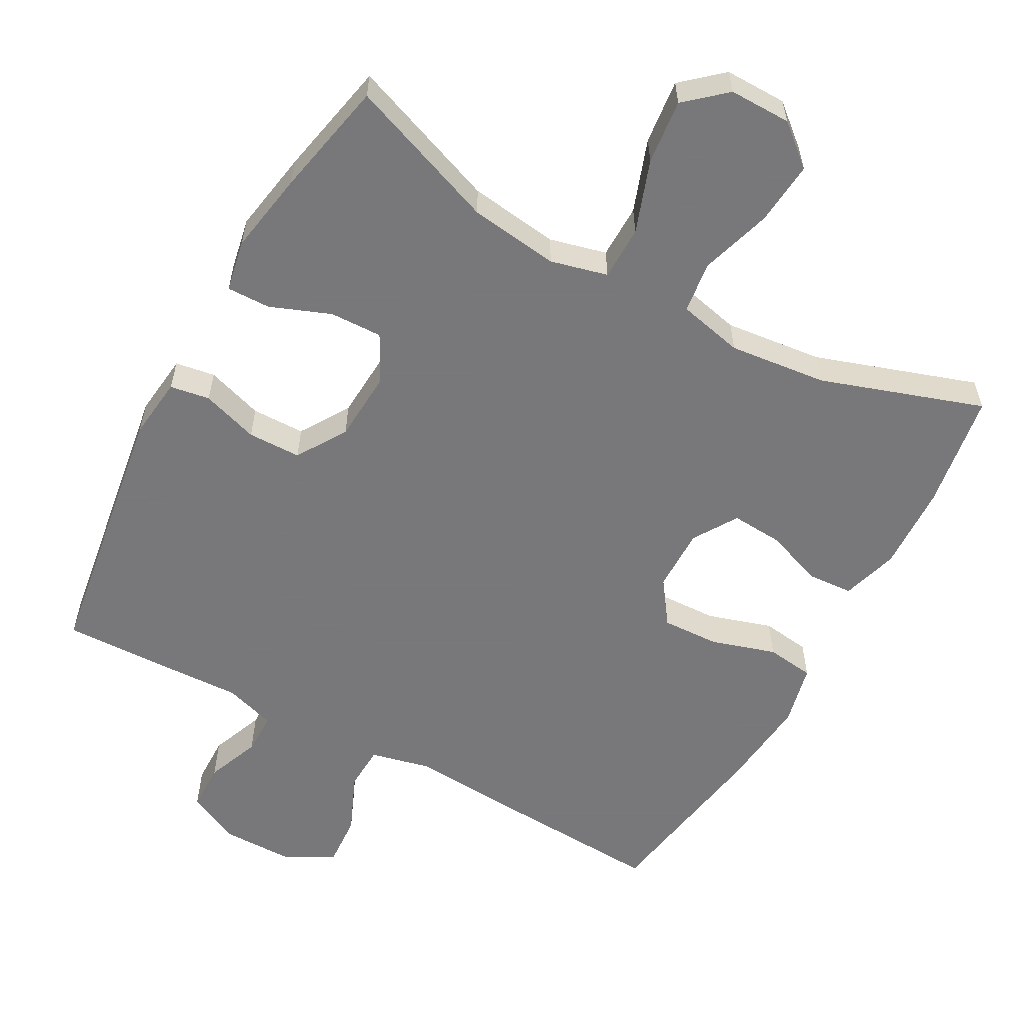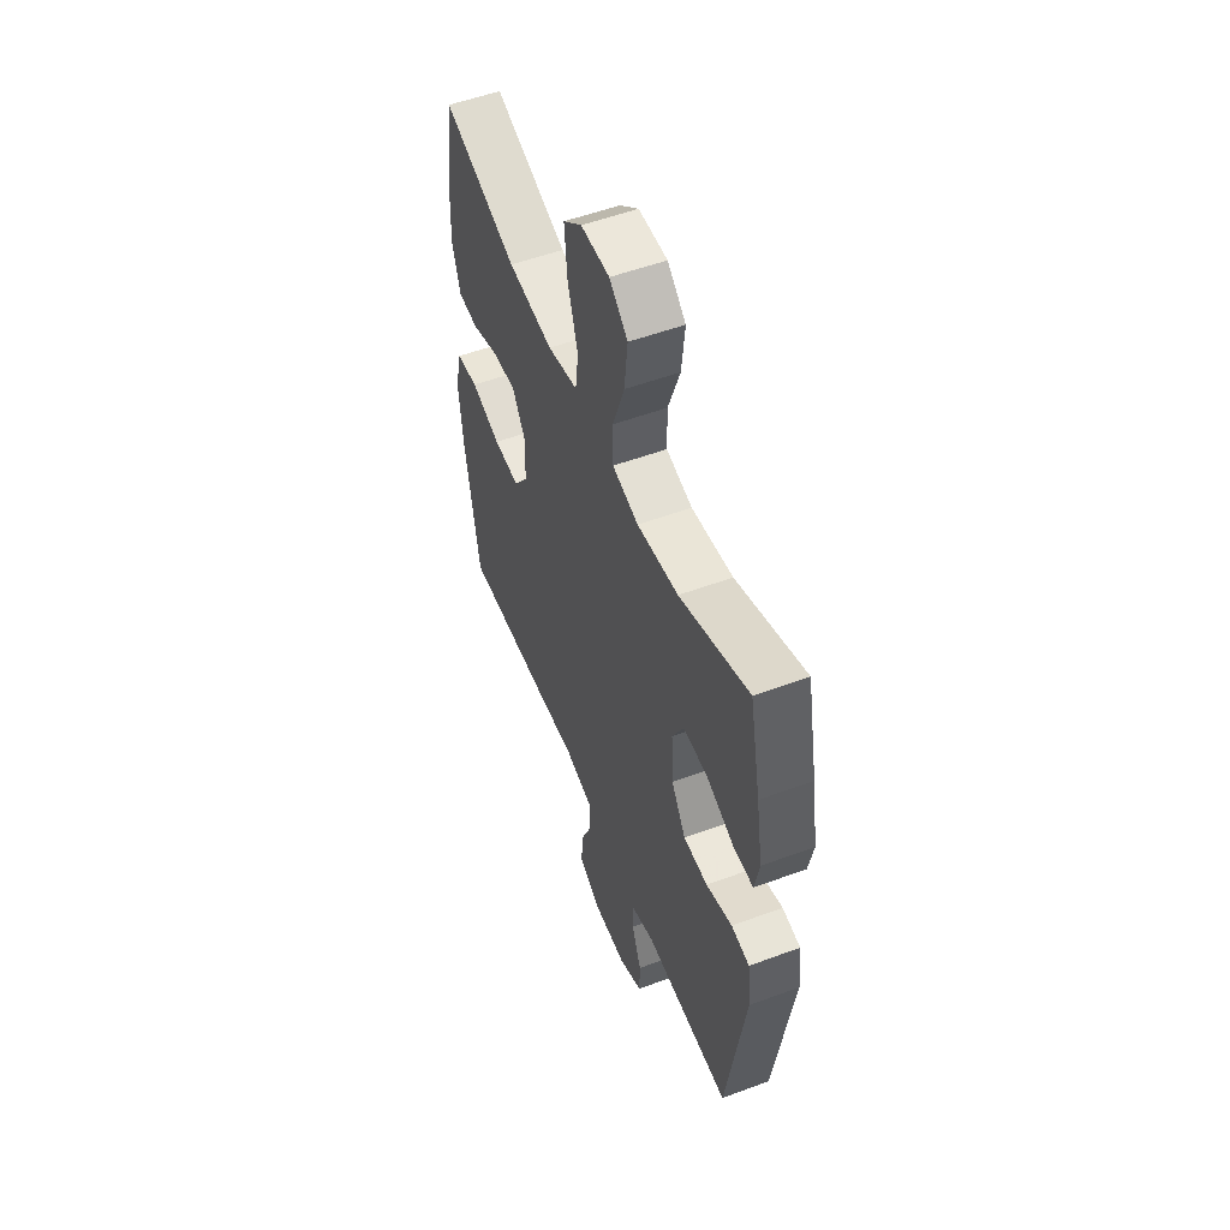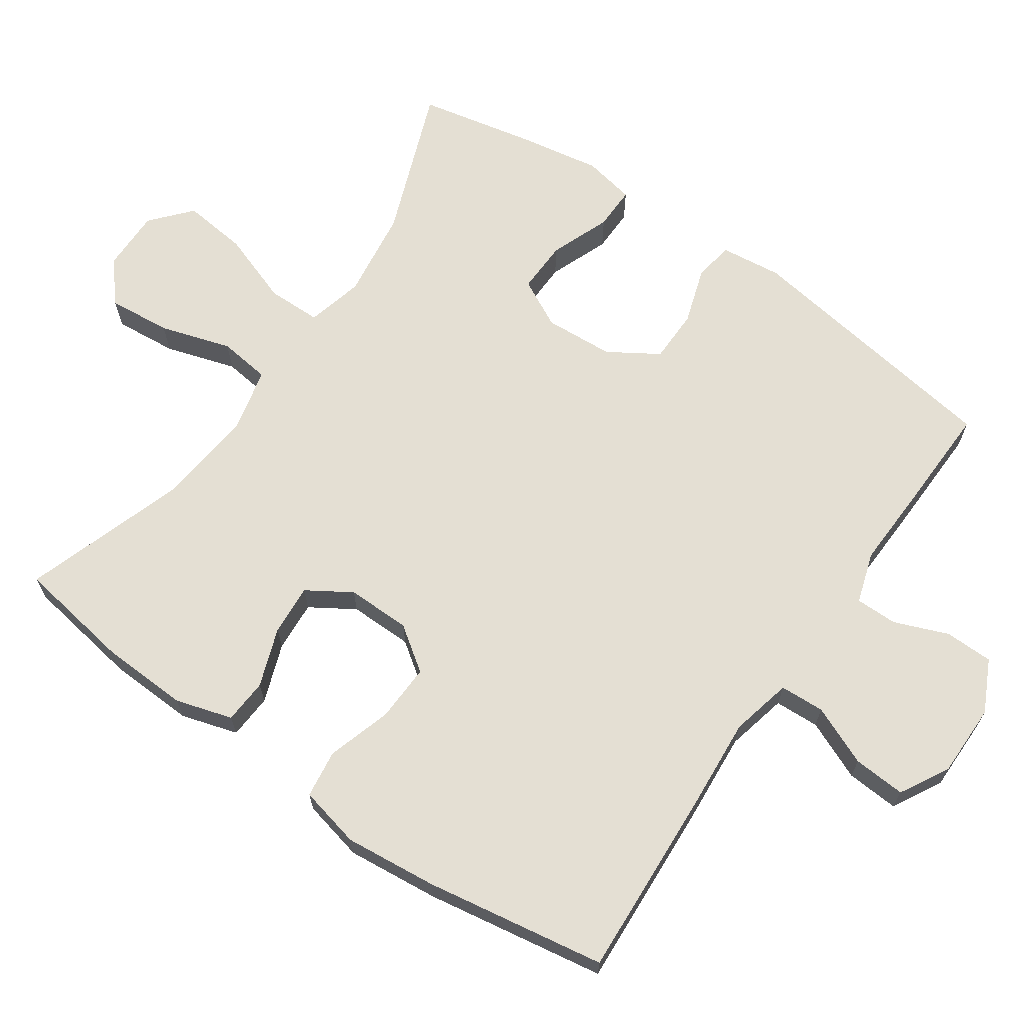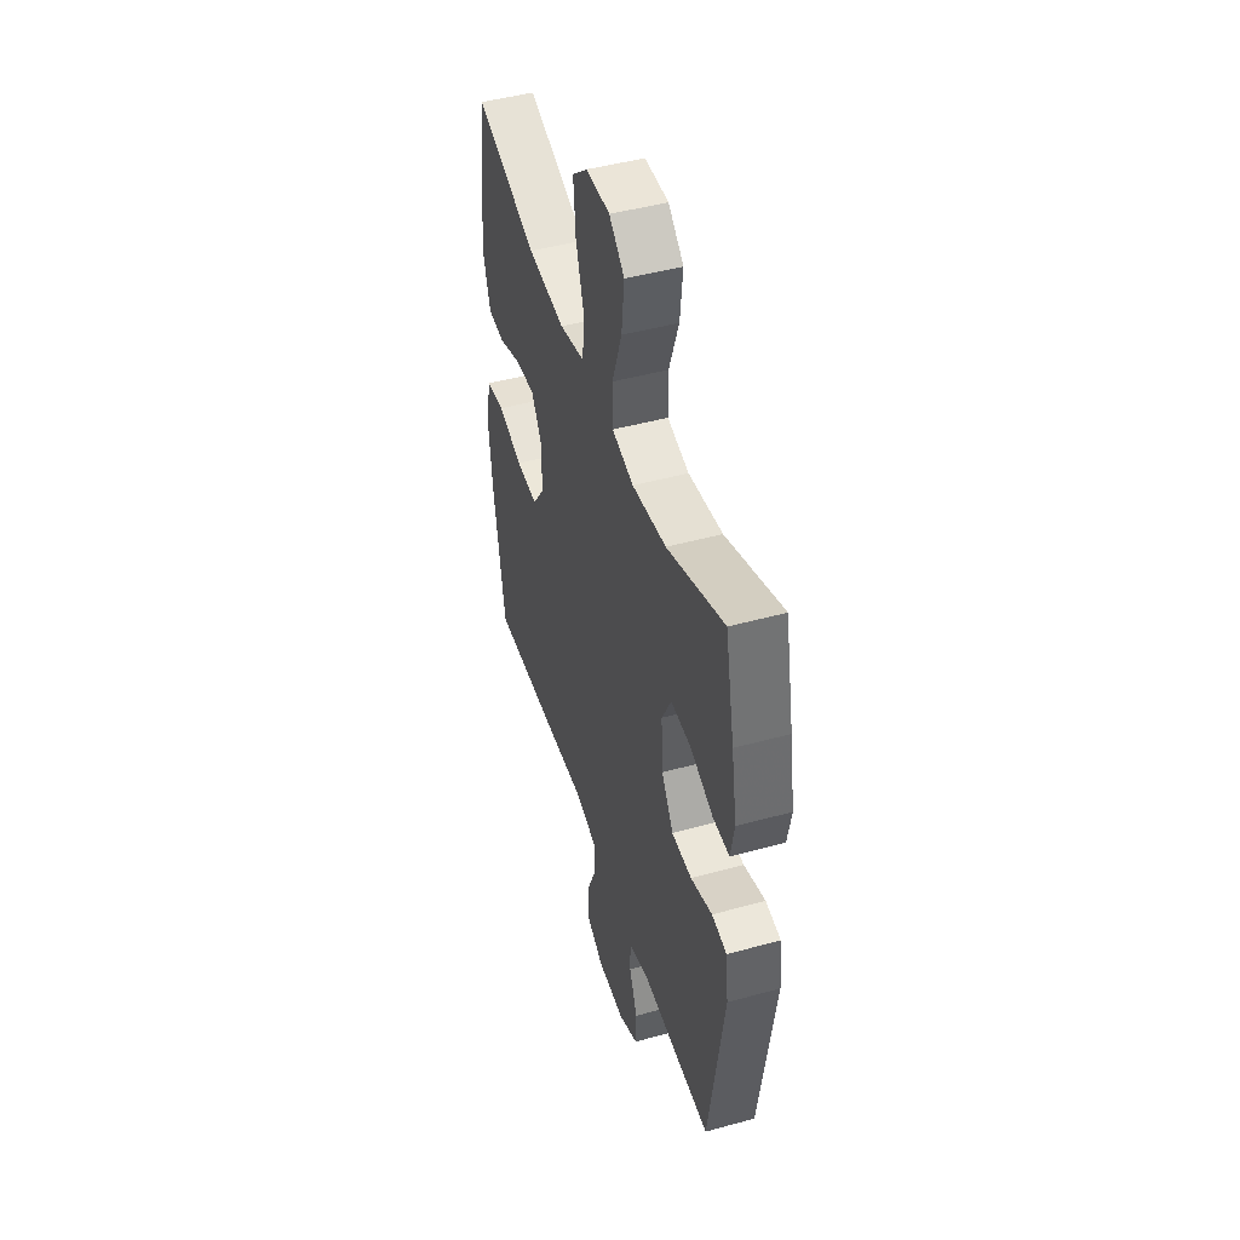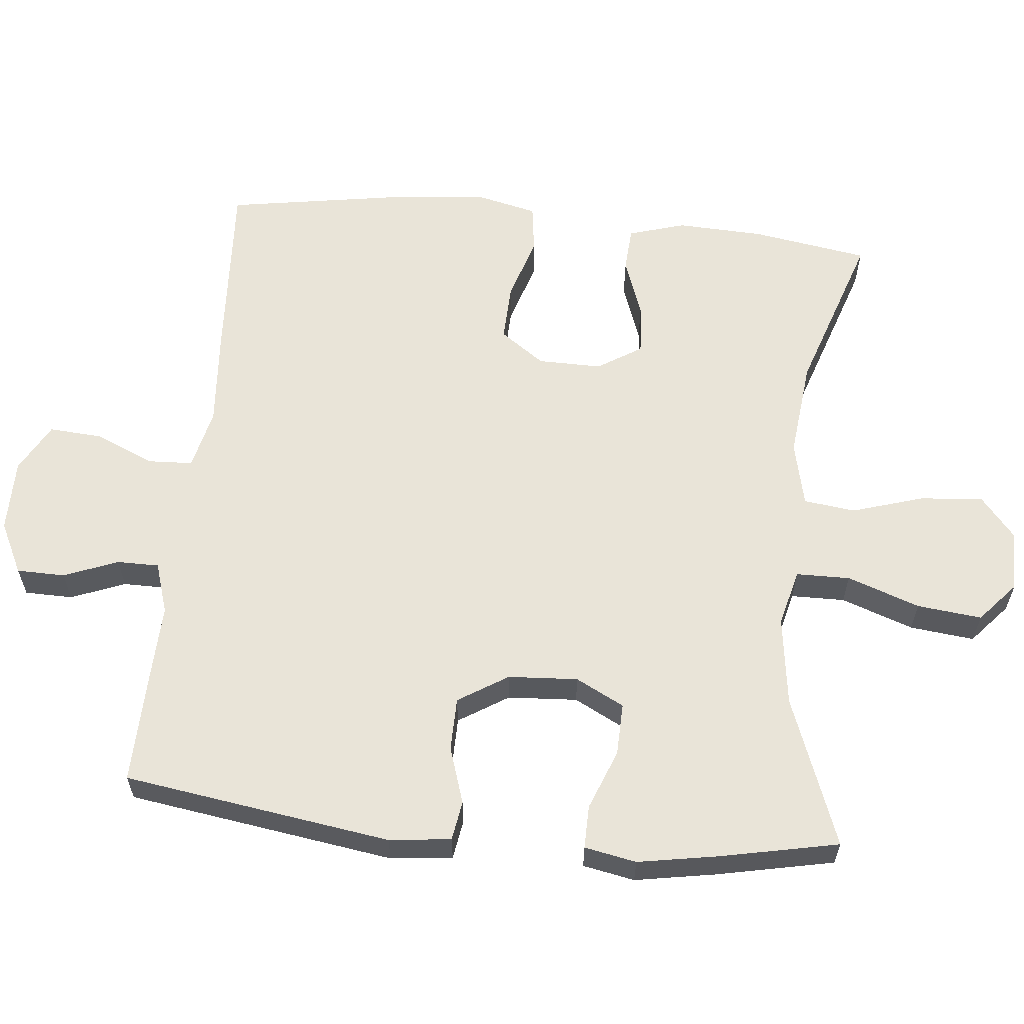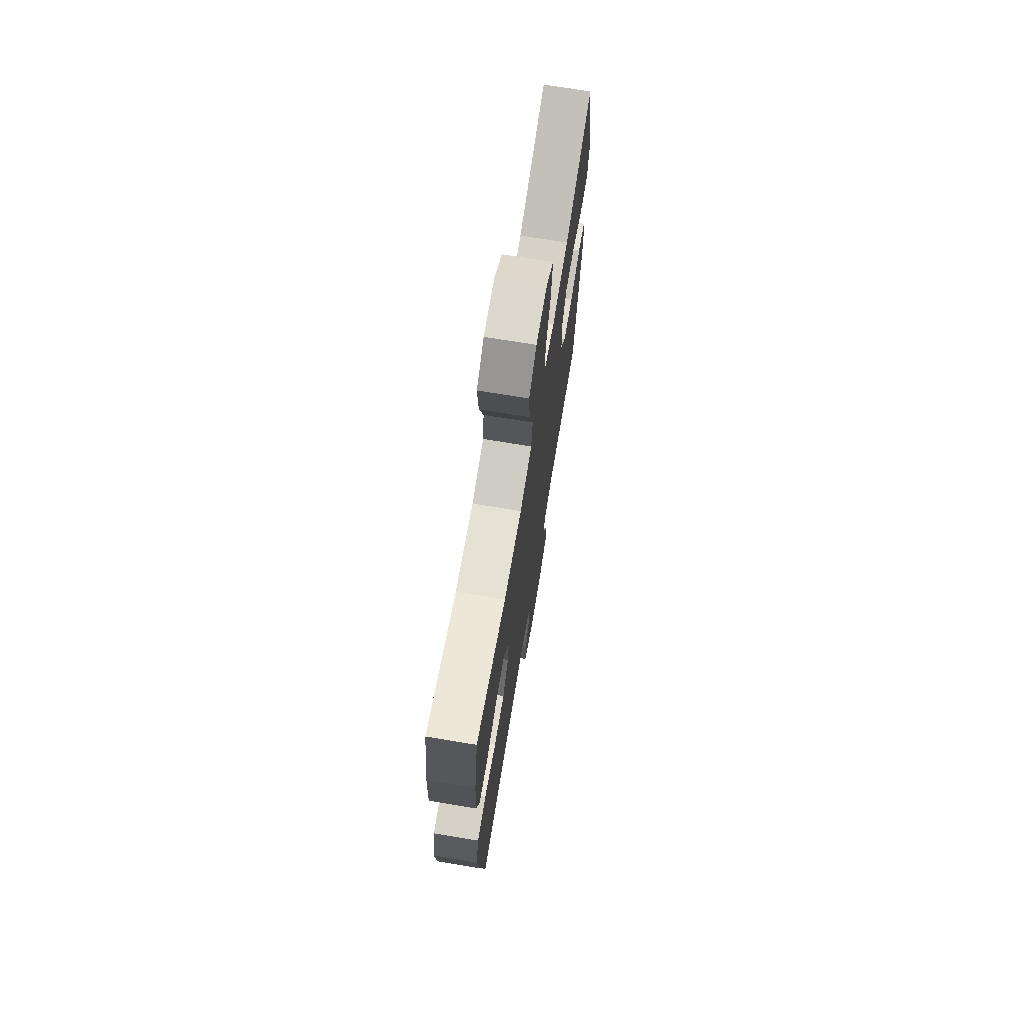
<metadata>
{"format":"obj","ext":"obj","renderer":"f3d","projection":"perspective","resolution":1024,"background":"white","views":[{"elev":-57.6,"azim":-28.7,"up":"+Y"},{"elev":54.0,"azim":-111.5,"up":"+Z"},{"elev":66.8,"azim":124.7,"up":"+Y"},{"elev":46.7,"azim":-107.4,"up":"+Z"},{"elev":60.6,"azim":-84.3,"up":"+Y"},{"elev":71.4,"azim":99.4,"up":"+Z"}]}
</metadata>
<code>
v 0.5 0.07 0.5
v 0.526 0.07 0.336
v 0.531 0.07 0.214
v 0.507 0.07 0.134
v 0.444 0.07 0.13
v 0.361 0.07 0.16
v 0.289 0.07 0.165
v 0.25 0.07 0.103
v 0.251 0.07 0.013
v 0.295 0.07 -0.049
v 0.376 0.07 -0.046
v 0.467 0.07 -0.018
v 0.535 0.07 -0.027
v 0.555 0.07 -0.114
v 0.542 0.07 -0.244
v 0.5 0.07 -0.5
v 0.235 0.07 -0.485
v 0.102 0.07 -0.475
v 0.016 0.07 -0.495
v 0.013 0.07 -0.558
v 0.049 0.07 -0.642
v 0.054 0.07 -0.716
v -0.015 0.07 -0.754
v -0.118 0.07 -0.754
v -0.191 0.07 -0.718
v -0.192 0.07 -0.65
v -0.162 0.07 -0.574
v -0.162 0.07 -0.515
v -0.234 0.07 -0.492
v -0.348 0.07 -0.496
v -0.5 0.07 -0.5
v -0.556 0.07 -0.123
v -0.546 0.07 -0.036
v -0.49 0.07 -0.027
v -0.41 0.07 -0.053
v -0.335 0.07 -0.052
v -0.291 0.07 0.018
v -0.285 0.07 0.116
v -0.32 0.07 0.184
v -0.394 0.07 0.182
v -0.479 0.07 0.149
v -0.54 0.07 0.148
v -0.554 0.07 0.221
v -0.534 0.07 0.336
v -0.5 0.07 0.5
v -0.289 0.07 0.42
v -0.163 0.07 0.403
v -0.083 0.07 0.423
v -0.082 0.07 0.499
v -0.118 0.07 0.601
v -0.128 0.07 0.692
v -0.072 0.07 0.741
v 0.015 0.07 0.74
v 0.072 0.07 0.692
v 0.064 0.07 0.603
v 0.033 0.07 0.503
v 0.042 0.07 0.43
v 0.134 0.07 0.409
v 0.272 0.07 0.424
v 0.5 0 0.5
v 0.526 0 0.336
v 0.531 0 0.214
v 0.507 0 0.134
v 0.444 0 0.13
v 0.361 0 0.16
v 0.289 0 0.165
v 0.25 0 0.103
v 0.251 0 0.013
v 0.295 0 -0.049
v 0.376 0 -0.046
v 0.467 0 -0.018
v 0.535 0 -0.027
v 0.555 0 -0.114
v 0.542 0 -0.244
v 0.5 0 -0.5
v 0.235 0 -0.485
v 0.102 0 -0.475
v 0.016 0 -0.495
v 0.013 0 -0.558
v 0.049 0 -0.642
v 0.054 0 -0.716
v -0.015 0 -0.754
v -0.118 0 -0.754
v -0.191 0 -0.718
v -0.192 0 -0.65
v -0.162 0 -0.574
v -0.162 0 -0.515
v -0.234 0 -0.492
v -0.348 0 -0.496
v -0.5 0 -0.5
v -0.556 0 -0.123
v -0.546 0 -0.036
v -0.49 0 -0.027
v -0.41 0 -0.053
v -0.335 0 -0.052
v -0.291 0 0.018
v -0.285 0 0.116
v -0.32 0 0.184
v -0.394 0 0.182
v -0.479 0 0.149
v -0.54 0 0.148
v -0.554 0 0.221
v -0.534 0 0.336
v -0.5 0 0.5
v -0.289 0 0.42
v -0.163 0 0.403
v -0.083 0 0.423
v -0.082 0 0.499
v -0.118 0 0.601
v -0.128 0 0.692
v -0.072 0 0.741
v 0.015 0 0.74
v 0.072 0 0.692
v 0.064 0 0.603
v 0.033 0 0.503
v 0.042 0 0.43
v 0.134 0 0.409
v 0.272 0 0.424
f 53 54 55 56
f 51 52 53 56
f 49 50 51 56
f 48 49 56 57
f 47 48 57 58
f 43 44 45 46
f 43 46 47
f 40 41 42 43
f 39 40 43 47
f 38 39 47 58
f 32 33 34 35
f 32 35 36
f 29 30 31 32
f 28 29 32 36
f 24 25 26 27
f 24 27 28
f 23 24 28
f 20 21 22 23
f 19 20 23 28
f 18 19 28 36
f 11 12 13 14
f 10 11 14 15
f 3 4 5 6
f 3 6 7
f 59 1 2 3
f 59 3 7
f 37 38 58 59
f 37 59 7 8
f 36 37 8 9
f 18 36 9 10
f 16 17 18
f 10 15 16 18
f 115 114 113 112
f 115 112 111 110
f 115 110 109 108
f 116 115 108 107
f 117 116 107 106
f 105 104 103 102
f 106 105 102
f 102 101 100 99
f 106 102 99 98
f 117 106 98 97
f 94 93 92 91
f 95 94 91
f 91 90 89 88
f 95 91 88 87
f 86 85 84 83
f 87 86 83
f 87 83 82
f 82 81 80 79
f 87 82 79 78
f 95 87 78 77
f 73 72 71 70
f 74 73 70 69
f 65 64 63 62
f 66 65 62
f 62 61 60 118
f 66 62 118
f 118 117 97 96
f 67 66 118 96
f 68 67 96 95
f 69 68 95 77
f 77 76 75
f 77 75 74 69
f 1 60 61 2
f 2 61 62 3
f 3 62 63 4
f 4 63 64 5
f 5 64 65 6
f 6 65 66 7
f 7 66 67 8
f 8 67 68 9
f 9 68 69 10
f 10 69 70 11
f 11 70 71 12
f 12 71 72 13
f 13 72 73 14
f 14 73 74 15
f 15 74 75 16
f 16 75 76 17
f 17 76 77 18
f 18 77 78 19
f 19 78 79 20
f 20 79 80 21
f 21 80 81 22
f 22 81 82 23
f 23 82 83 24
f 24 83 84 25
f 25 84 85 26
f 26 85 86 27
f 27 86 87 28
f 28 87 88 29
f 29 88 89 30
f 30 89 90 31
f 31 90 91 32
f 32 91 92 33
f 33 92 93 34
f 34 93 94 35
f 35 94 95 36
f 36 95 96 37
f 37 96 97 38
f 38 97 98 39
f 39 98 99 40
f 40 99 100 41
f 41 100 101 42
f 42 101 102 43
f 43 102 103 44
f 44 103 104 45
f 45 104 105 46
f 46 105 106 47
f 47 106 107 48
f 48 107 108 49
f 49 108 109 50
f 50 109 110 51
f 51 110 111 52
f 52 111 112 53
f 53 112 113 54
f 54 113 114 55
f 55 114 115 56
f 56 115 116 57
f 57 116 117 58
f 58 117 118 59
f 59 118 60 1

</code>
